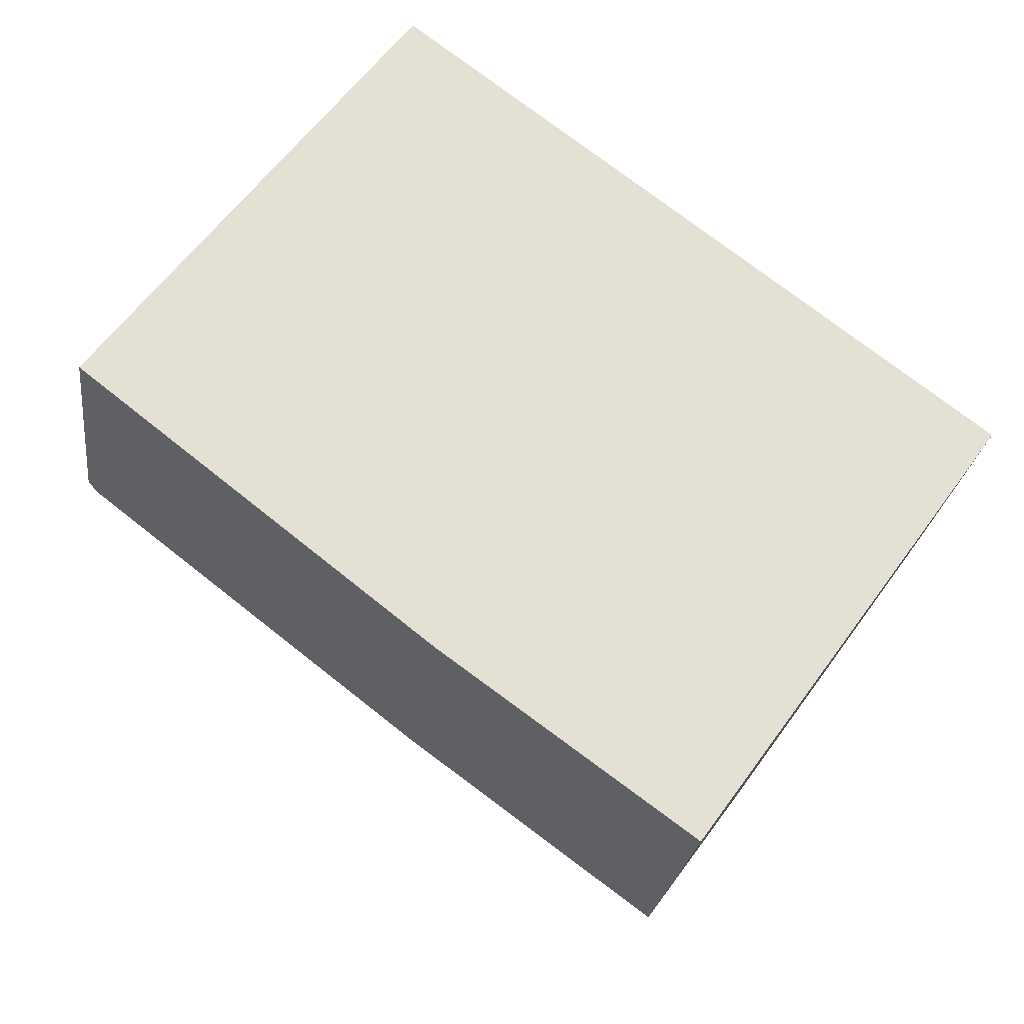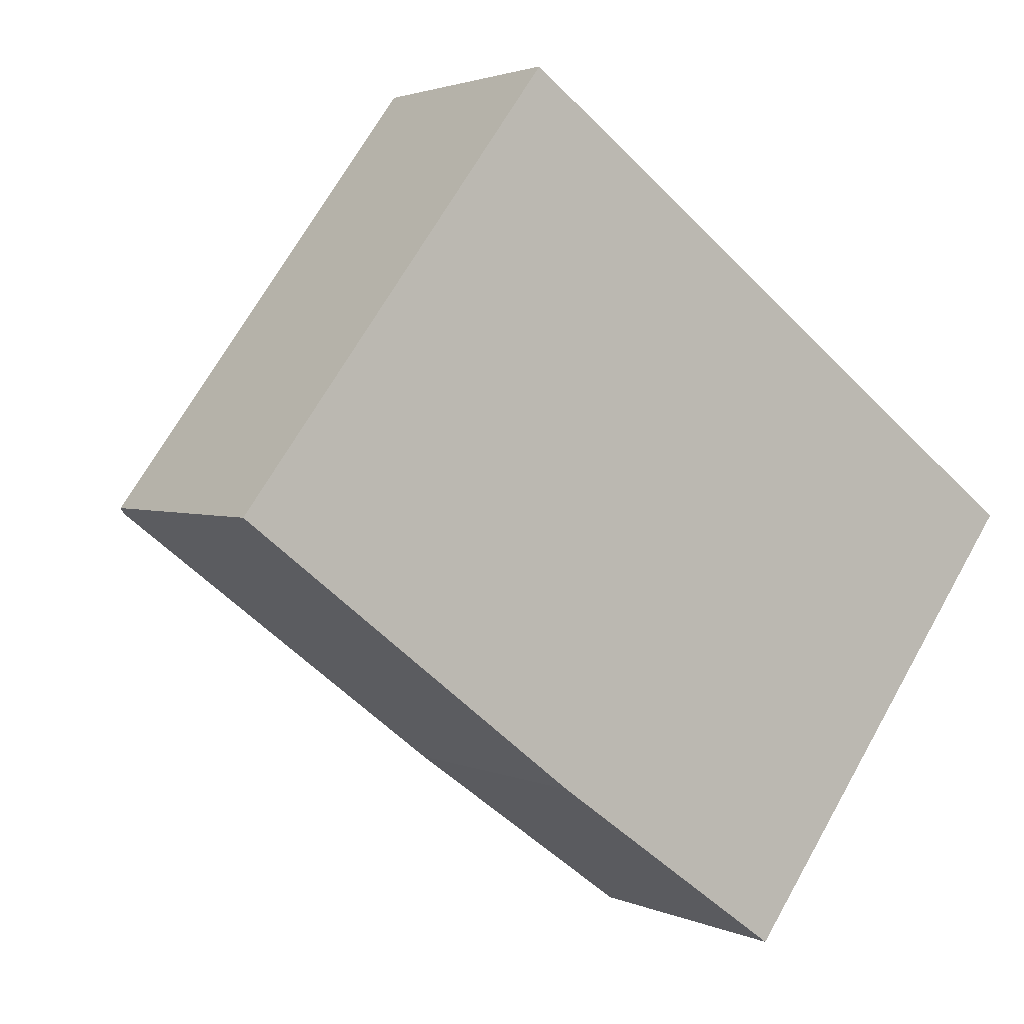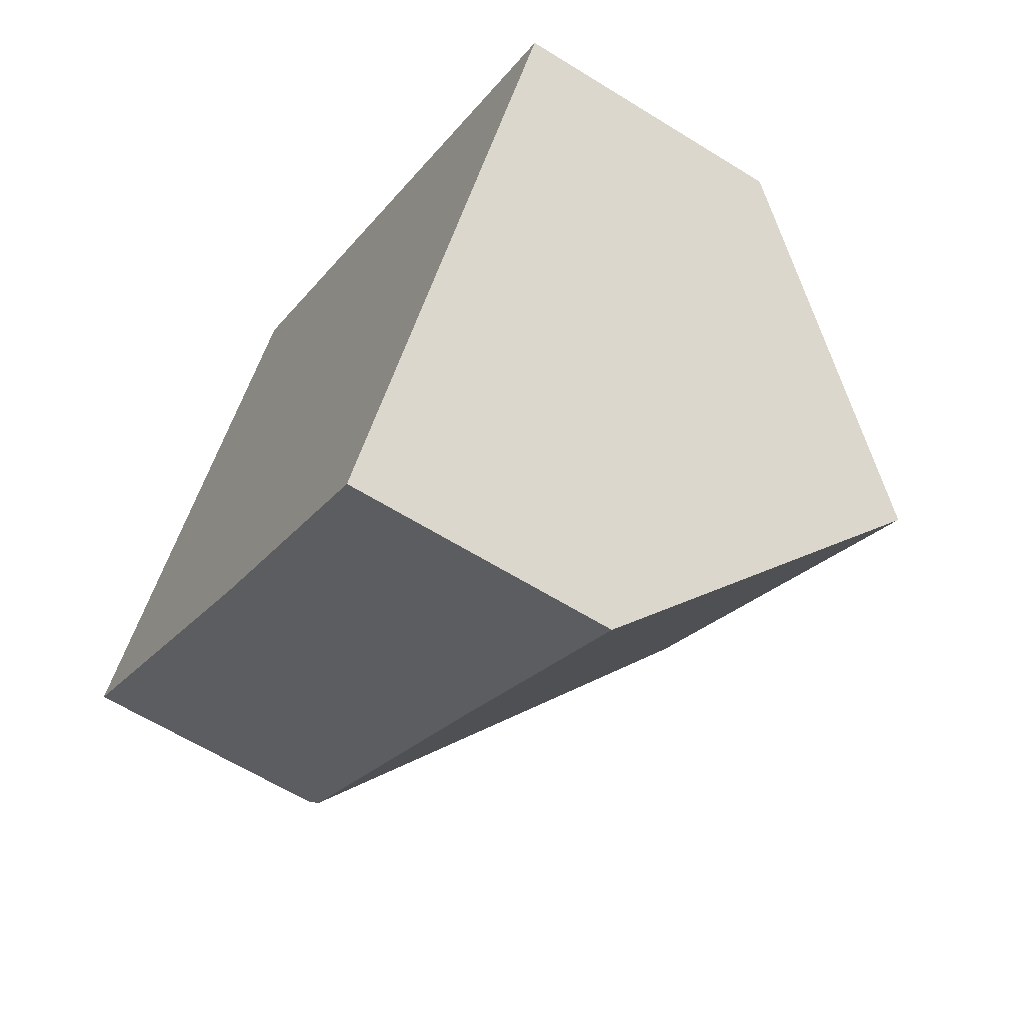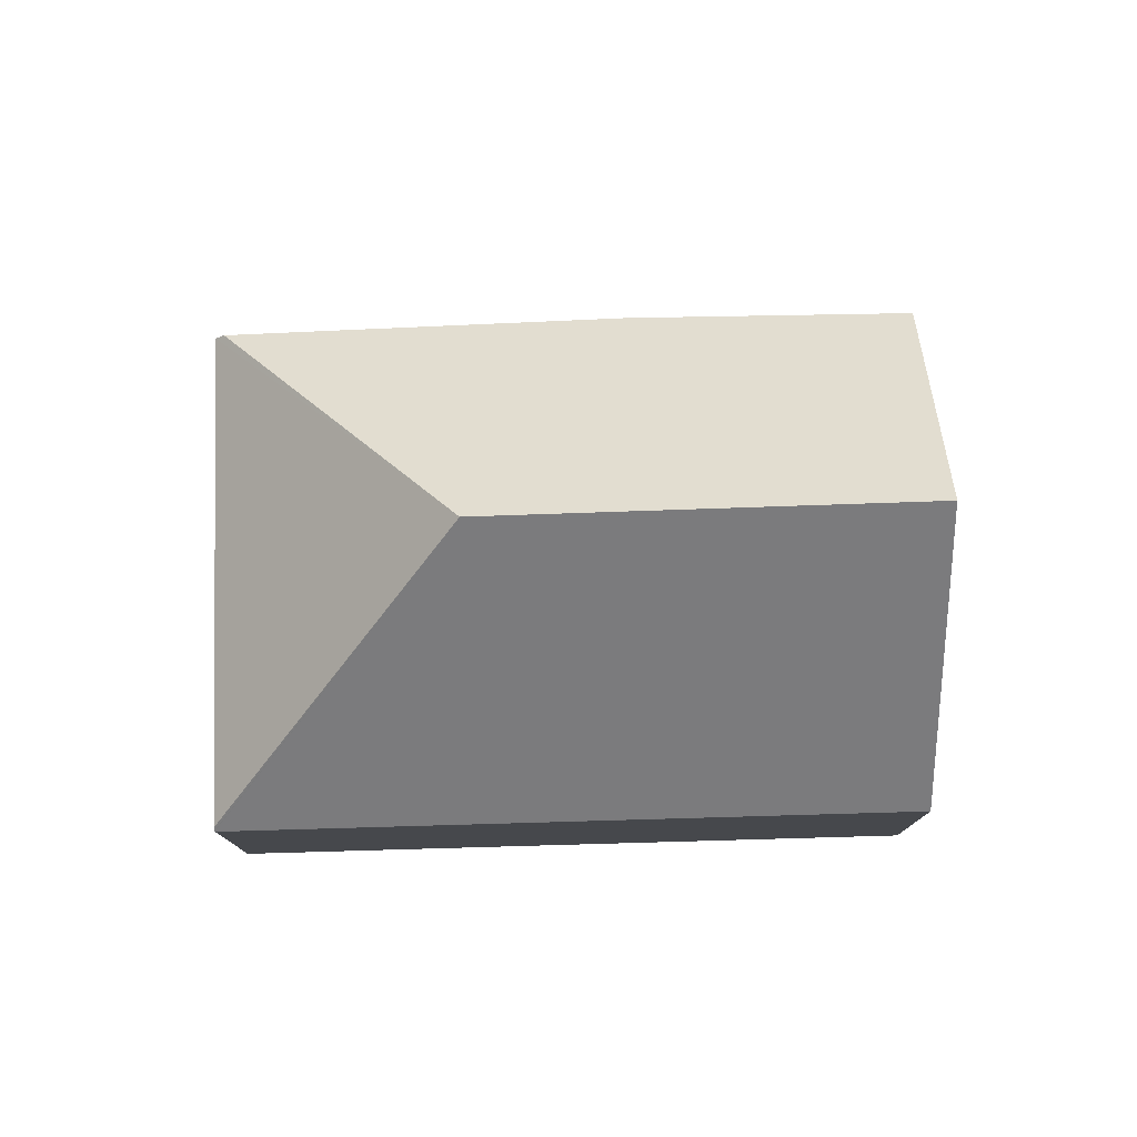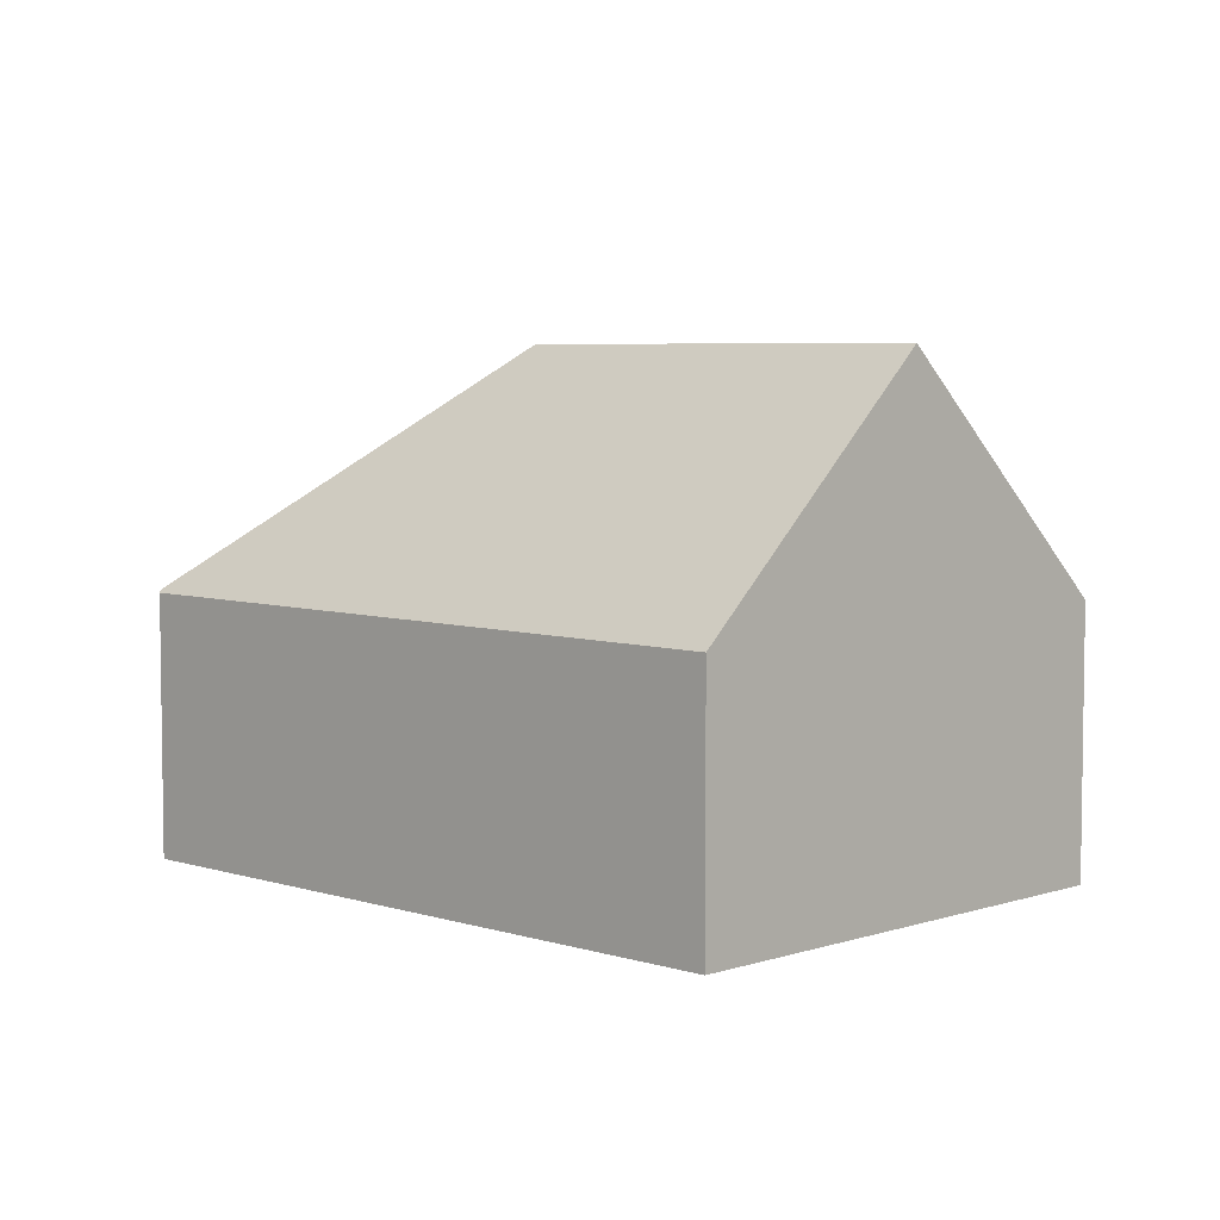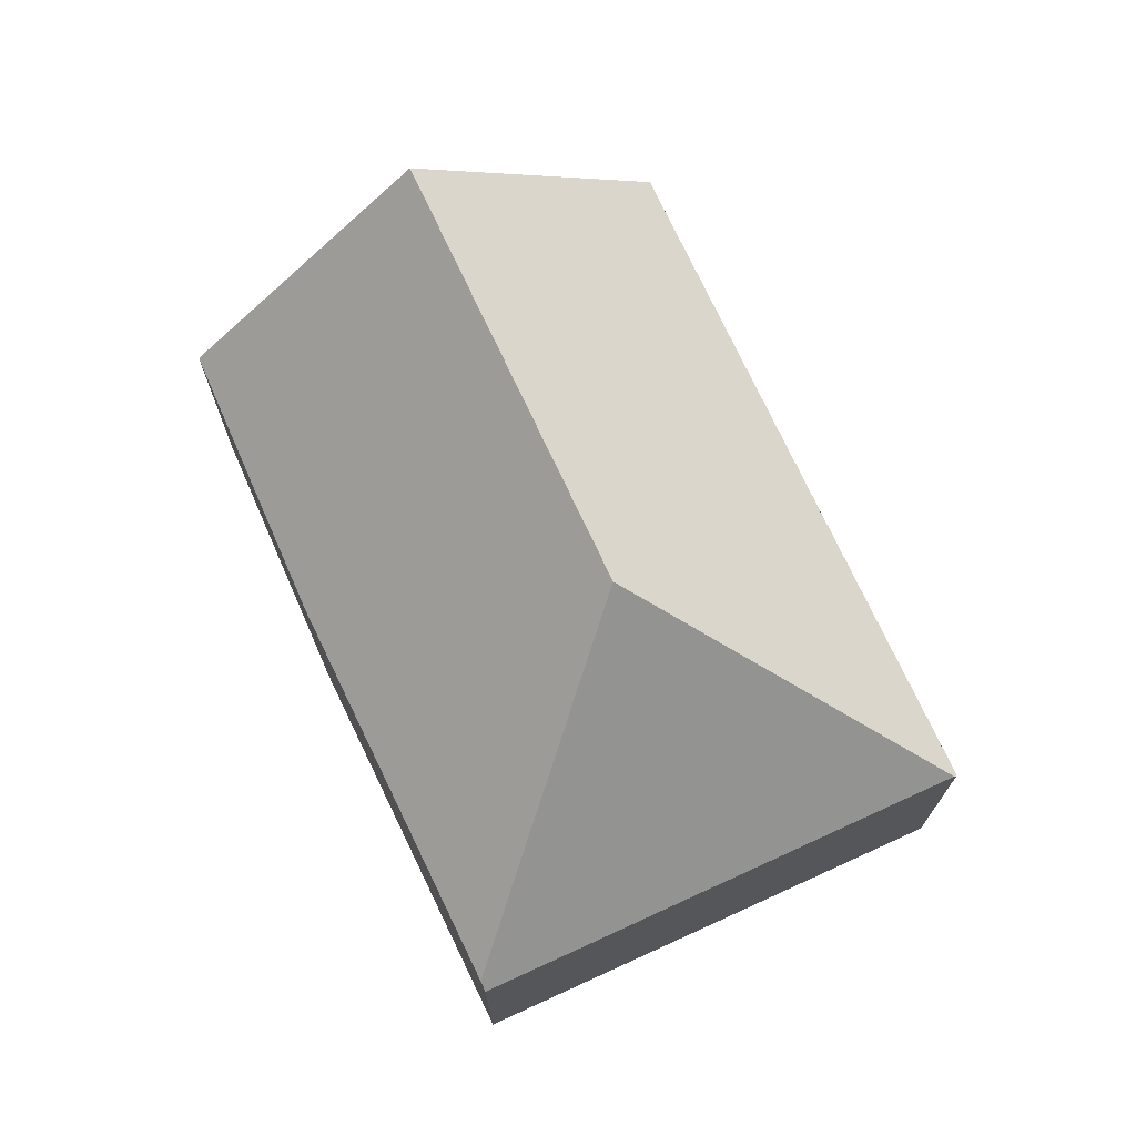
<metadata>
{"format":"obj","ext":"obj","renderer":"f3d","projection":"perspective","resolution":1024,"background":"white","views":[{"elev":-23.9,"azim":-7.1,"up":"+Z"},{"elev":2.3,"azim":-32.9,"up":"+Z"},{"elev":-62.1,"azim":57.7,"up":"+Z"},{"elev":78.6,"azim":35.2,"up":"+Y"},{"elev":5.5,"azim":80.7,"up":"+Y"},{"elev":72.7,"azim":-77.8,"up":"+Y"}]}
</metadata>
<code>
v  6.292 8.854 0.819
v  0 4.542 2.781e-16
v  5.338 4.685 7.154
v  0.138 4.704 -0.108
v  5.373 4.631 7.201
v  5.38 4.62 7.21
v  15.42 4.566 -0.32
v  12.73 8.854 -4.056
v  10.13 4.707 -7.67
v  6.077 4.602 -4.743
v  5.92 4.597 -4.63
v  0 0 0
v  5.338 -4.381e-16 7.154
v  5.373 -4.409e-16 7.201
v  15.42 1.959e-17 -0.32
v  12.73 2.484e-16 -4.056
v  10.13 4.697e-16 -7.67
v  0.138 6.613e-18 -0.108
v  5.92 2.835e-16 -4.63
v  6.077 2.904e-16 -4.743
g defaultobject
f 1 2 3
f 2 1 4
f 1 3 5
f 1 5 6
f 7 1 6
f 1 7 8
f 9 1 8
f 1 9 10
f 1 10 11
f 1 11 4
f 7 6 5
f 12 3 2
f 3 12 13
f 3 13 5
f 5 13 14
f 14 7 5
f 7 14 15
f 15 8 7
f 8 15 9
f 9 15 16
f 9 16 17
f 4 12 2
f 12 4 11
f 12 11 18
f 18 11 19
f 17 10 9
f 10 17 20
f 10 20 11
f 11 20 19
f 16 20 17
f 20 16 15
f 20 15 14
f 20 14 19
f 19 14 18
f 18 14 13
f 18 13 12

</code>
